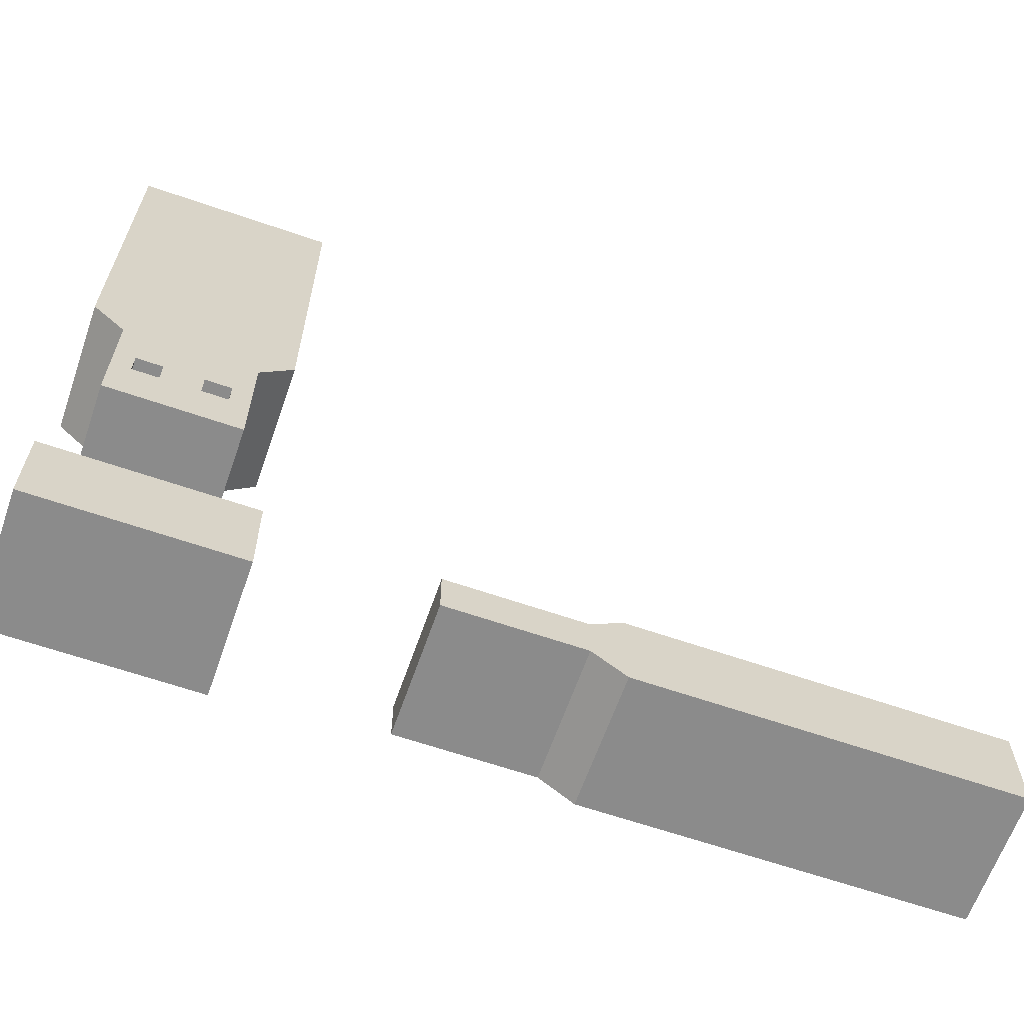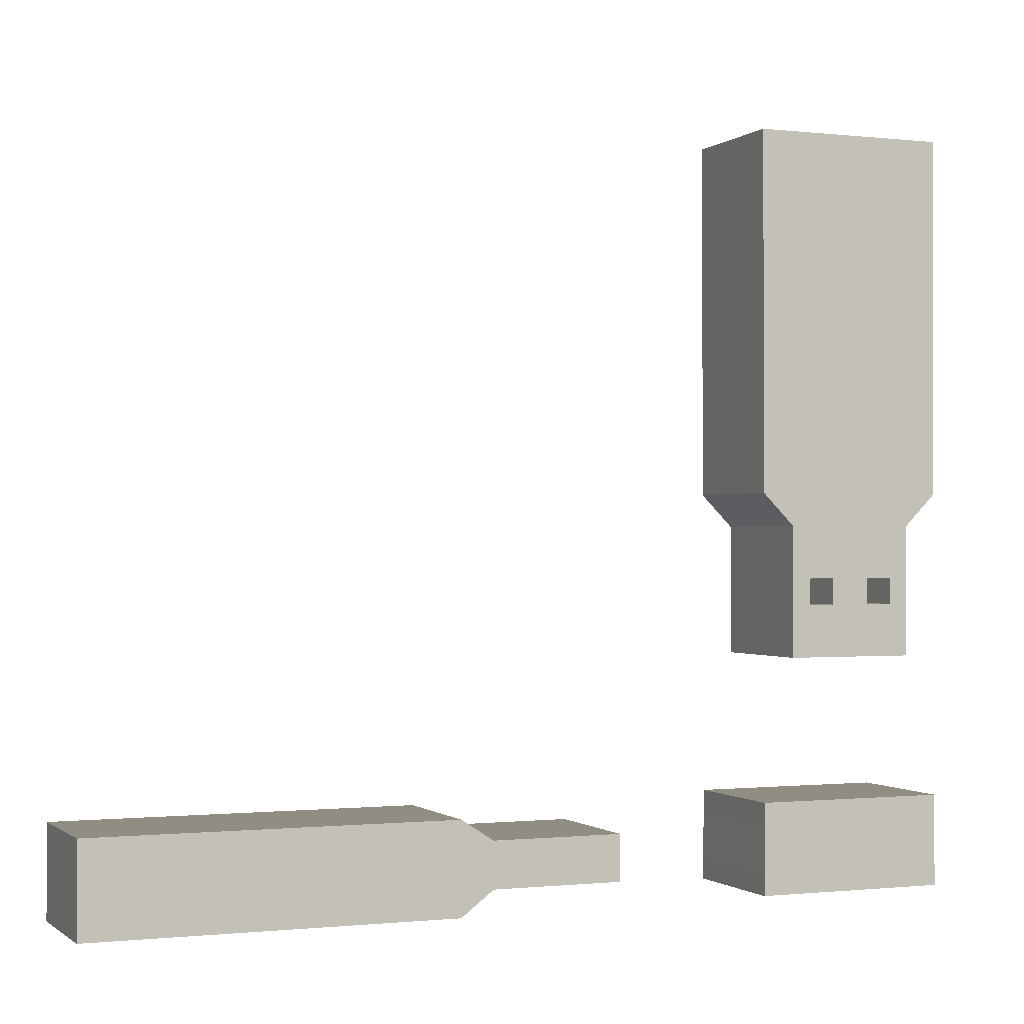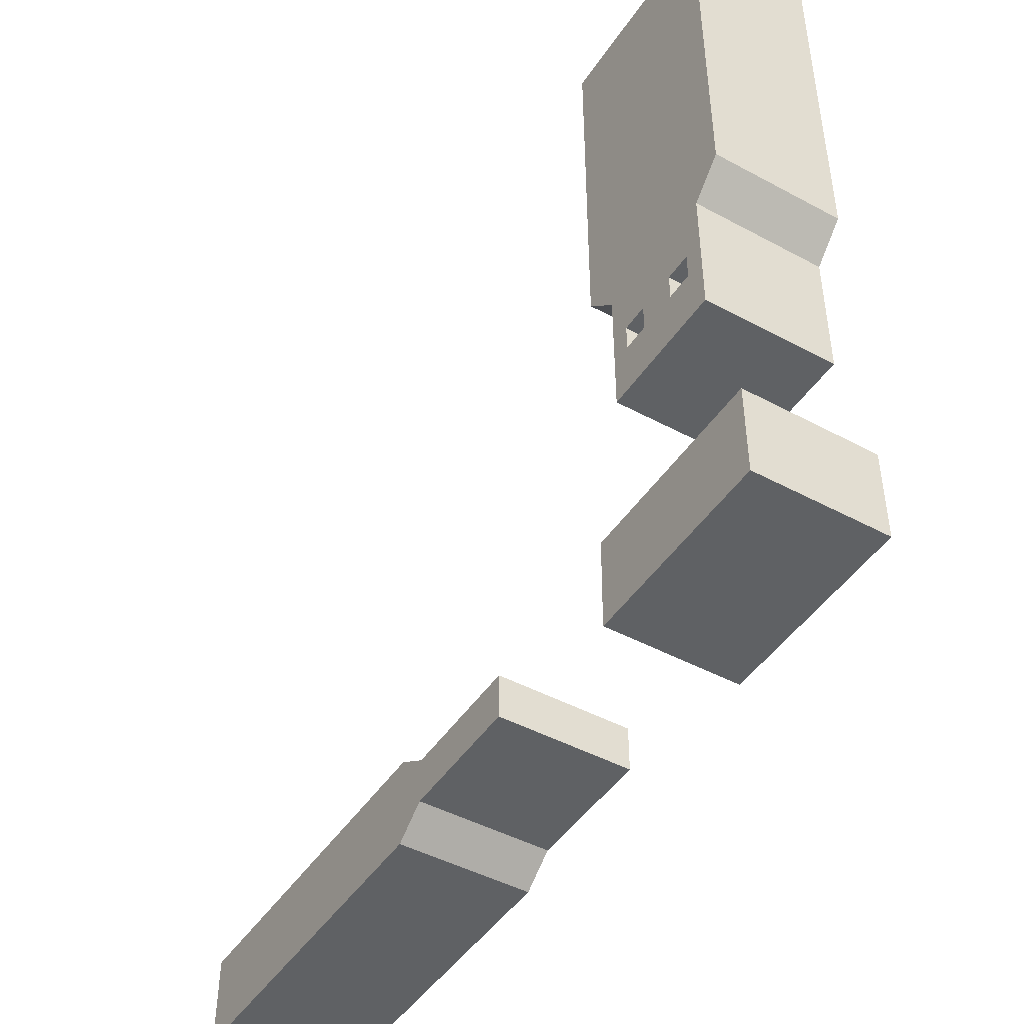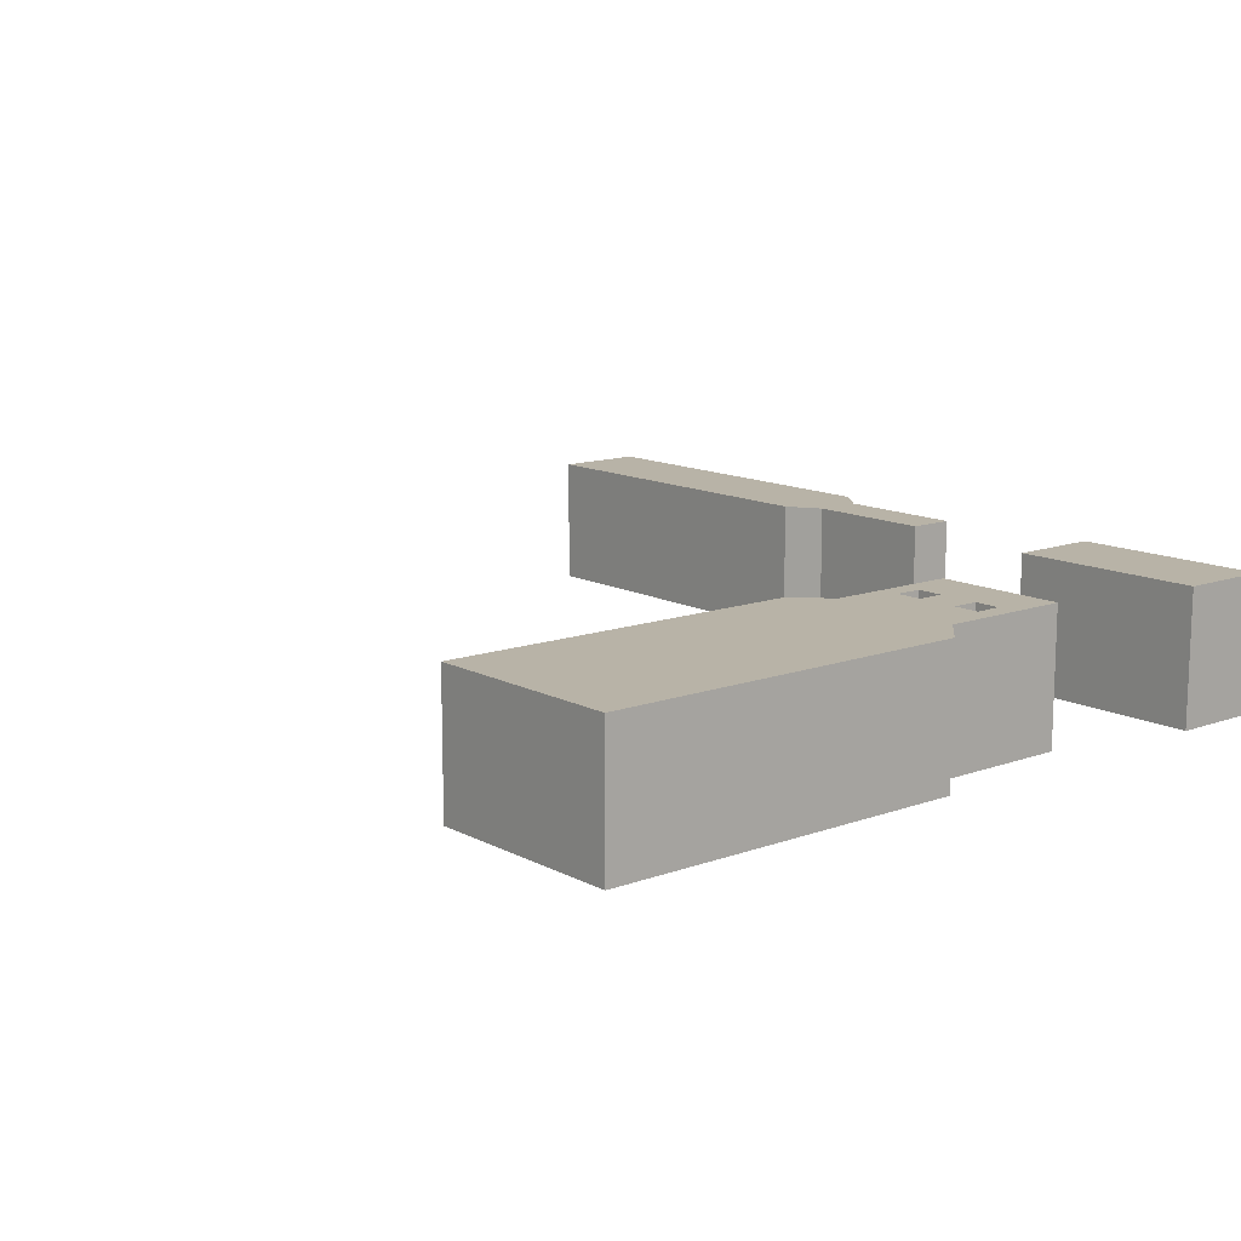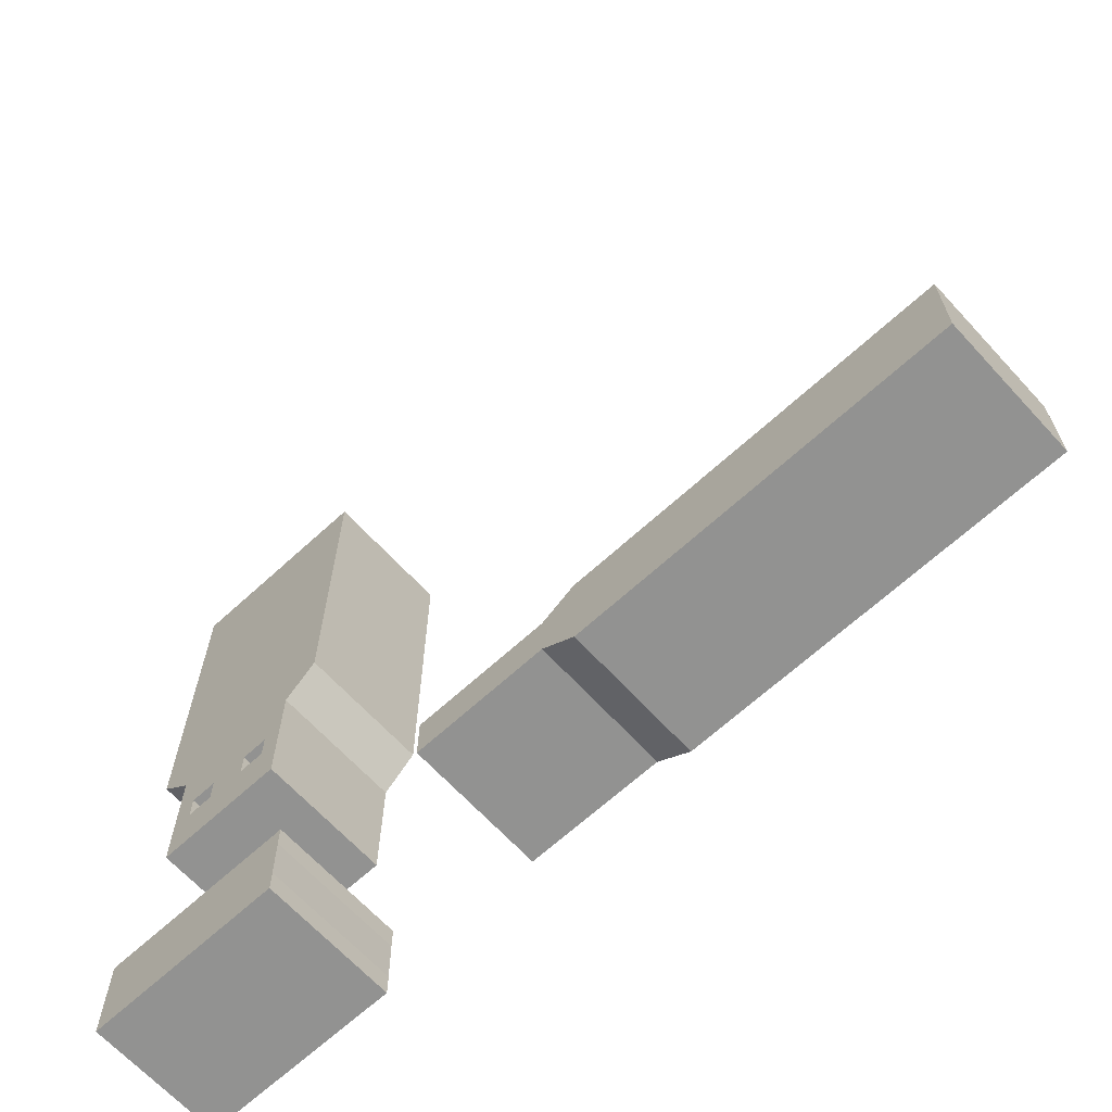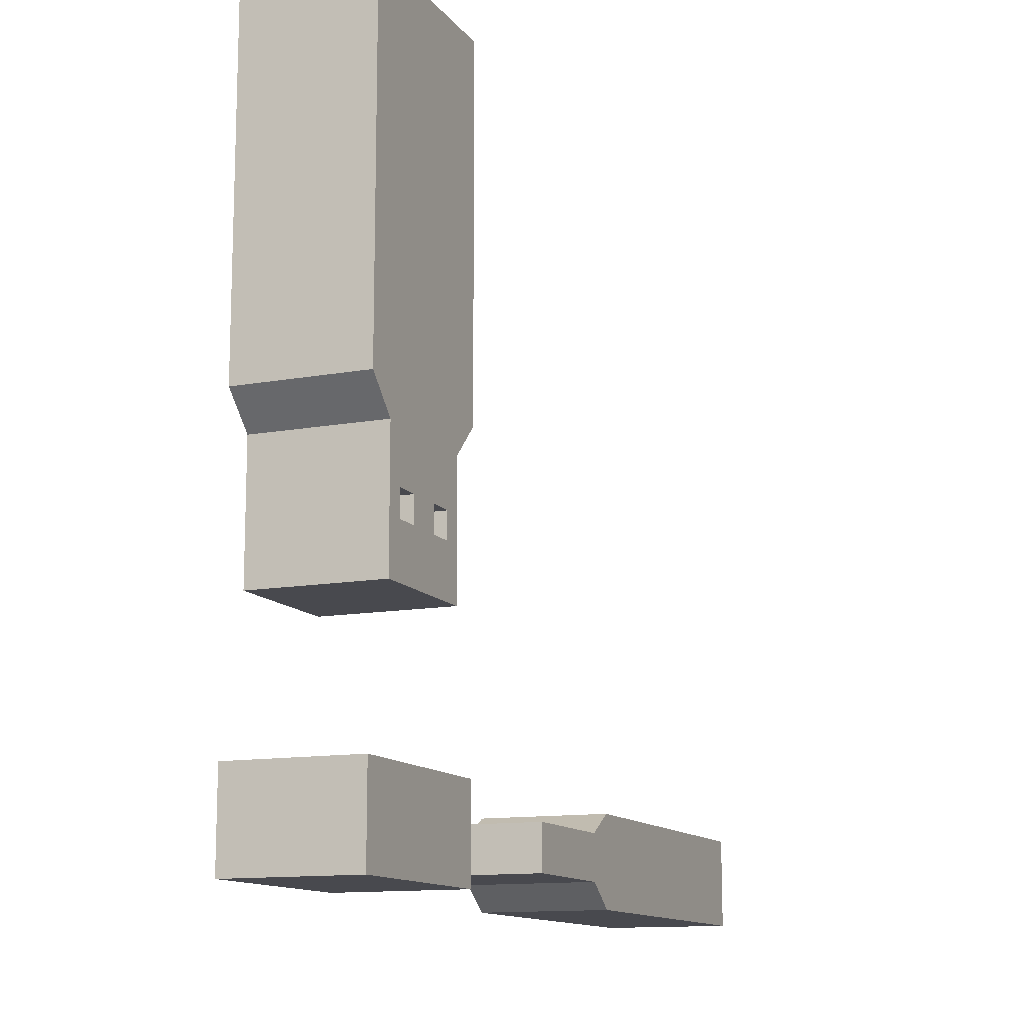
<metadata>
{"format":"obj","ext":"obj","renderer":"f3d","projection":"perspective","resolution":1024,"background":"white","views":[{"elev":-63.8,"azim":-19.2,"up":"+Y"},{"elev":-0.8,"azim":157.3,"up":"+Y"},{"elev":-46.0,"azim":-121.7,"up":"+Y"},{"elev":12.8,"azim":-129.8,"up":"+Z"},{"elev":-66.3,"azim":42.6,"up":"+Y"},{"elev":-12.7,"azim":-67.1,"up":"+Y"}]}
</metadata>
<code>
v 3.556 2.286 0
v 3.556 1.778 0
v 3.556 1.778 2.54
v 3.556 2.286 2.54
v 3.048 2.286 0
v 3.556 2.286 0
v 3.556 2.286 2.54
v 3.048 2.286 2.54
v 3.048 1.778 0
v 3.048 2.286 0
v 3.048 2.286 2.54
v 3.048 1.778 2.54
v 3.556 1.778 0
v 3.048 1.778 0
v 3.048 1.778 2.54
v 3.556 1.778 2.54
v 1.778 2.286 0
v 2.286 2.286 0
v 2.286 2.286 2.54
v 1.778 2.286 2.54
v 1.778 1.778 0
v 1.778 2.286 0
v 1.778 2.286 2.54
v 1.778 1.778 2.54
v 2.286 1.778 0
v 1.778 1.778 0
v 1.778 1.778 2.54
v 2.286 1.778 2.54
v 2.286 2.286 0
v 2.286 1.778 0
v 2.286 1.778 2.54
v 2.286 2.286 2.54
v 4.572 10.92 0
v 0.762 10.92 0
v 0.762 10.92 2.54
v 4.572 10.92 2.54
v 4.572 3.937 0
v 4.572 10.92 0
v 4.572 10.92 2.54
v 4.572 3.937 2.54
v 3.937 3.302 0
v 4.572 3.937 0
v 4.572 3.937 2.54
v 3.937 3.302 2.54
v 3.937 0.762 0
v 3.937 3.302 0
v 3.937 3.302 2.54
v 3.937 0.762 2.54
v 1.397 0.762 0
v 3.937 0.762 0
v 3.937 0.762 2.54
v 1.397 0.762 2.54
v 1.397 3.302 0
v 1.397 0.762 0
v 1.397 0.762 2.54
v 1.397 3.302 2.54
v 0.762 3.937 0
v 1.397 3.302 0
v 1.397 3.302 2.54
v 0.762 3.937 2.54
v 0.762 10.92 0
v 0.762 3.937 0
v 0.762 3.937 2.54
v 0.762 10.92 2.54
v 2.286 2.286 2.54
v 2.286 1.778 2.54
v 1.778 1.778 2.54
v 1.778 2.286 2.54
v 3.556 1.778 2.54
v 3.048 1.778 2.54
v 3.048 2.286 2.54
v 3.556 2.286 2.54
v 0.762 10.92 2.54
v 0.762 3.937 2.54
v 1.397 3.302 2.54
v 1.397 0.762 2.54
v 3.937 0.762 2.54
v 3.937 3.302 2.54
v 4.572 3.937 2.54
v 4.572 10.92 2.54
v 2.286 1.778 0
v 2.286 2.286 0
v 1.778 2.286 0
v 1.778 1.778 0
v 3.048 1.778 0
v 3.556 1.778 0
v 3.556 2.286 0
v 3.048 2.286 0
v 0.762 3.937 0
v 0.762 10.92 0
v 4.572 10.92 0
v 4.572 3.937 0
v 3.937 3.302 0
v 3.937 0.762 0
v 1.397 0.762 0
v 1.397 3.302 0
v 0.7597 -1.997 0
v 0.7597 -2.442 0
v 0.7597 -2.442 2.54
v 0.7597 -1.997 2.54
v 4.557 -1.997 0
v 0.7597 -1.997 0
v 0.7597 -1.997 2.54
v 4.557 -1.997 2.54
v 4.557 -2.442 0
v 4.557 -1.997 0
v 4.557 -1.997 2.54
v 4.557 -2.442 2.54
v 4.57 -3.331 0
v 4.557 -2.442 0
v 4.557 -2.442 2.54
v 4.57 -3.331 2.54
v 4.57 -3.775 0
v 4.57 -3.331 0
v 4.57 -3.331 2.54
v 4.57 -3.775 2.54
v 0.7597 -3.775 0
v 4.57 -3.775 0
v 4.57 -3.775 2.54
v 0.7597 -3.775 2.54
v 0.7597 -3.331 0
v 0.7597 -3.775 0
v 0.7597 -3.775 2.54
v 0.7597 -3.331 2.54
v 0.7597 -2.442 0
v 0.7597 -3.331 0
v 0.7597 -3.331 2.54
v 0.7597 -2.442 2.54
v 0.7597 -2.442 2.54
v 0.7597 -3.331 2.54
v 0.7597 -3.775 2.54
v 4.57 -3.775 2.54
v 4.57 -3.331 2.54
v 4.557 -2.442 2.54
v 4.557 -1.997 2.54
v 0.7597 -1.997 2.54
v 0.7597 -3.331 0
v 0.7597 -2.442 0
v 0.7597 -1.997 0
v 4.557 -1.997 0
v 4.557 -2.442 0
v 4.57 -3.331 0
v 4.57 -3.775 0
v 0.7597 -3.775 0
v 10.16 -3.331 0
v 10.8 -3.81 0
v 10.8 -3.81 2.54
v 10.16 -3.331 2.54
v 7.62 -3.331 0
v 10.16 -3.331 0
v 10.16 -3.331 2.54
v 7.62 -3.331 2.54
v 7.62 -2.442 0
v 7.62 -3.331 0
v 7.62 -3.331 2.54
v 7.62 -2.442 2.54
v 10.16 -2.442 0
v 7.62 -2.442 0
v 7.62 -2.442 2.54
v 10.16 -2.442 2.54
v 10.8 -2.032 0
v 10.16 -2.442 0
v 10.16 -2.442 2.54
v 10.8 -2.032 2.54
v 17.78 -2.032 0
v 10.8 -2.032 0
v 10.8 -2.032 2.54
v 17.78 -2.032 2.54
v 17.78 -3.81 0
v 17.78 -2.032 0
v 17.78 -2.032 2.54
v 17.78 -3.81 2.54
v 10.8 -3.81 0
v 17.78 -3.81 0
v 17.78 -3.81 2.54
v 10.8 -3.81 2.54
v 10.8 -3.81 2.54
v 17.78 -3.81 2.54
v 17.78 -2.032 2.54
v 10.8 -2.032 2.54
v 10.16 -2.442 2.54
v 7.62 -2.442 2.54
v 7.62 -3.331 2.54
v 10.16 -3.331 2.54
v 17.78 -3.81 0
v 10.8 -3.81 0
v 10.16 -3.331 0
v 7.62 -3.331 0
v 7.62 -2.442 0
v 10.16 -2.442 0
v 10.8 -2.032 0
v 17.78 -2.032 0
g 9b1d78da-e310-11ea-83b9-54bf646e7e1f
f 1 2 4
f 4 2 3
g 9b1d9fec-e310-11ea-a9c7-54bf646e7e1f
f 5 6 8
f 8 6 7
g 9b1dee1a-e310-11ea-8d33-54bf646e7e1f
f 9 10 12
f 12 10 11
g 9b1e152c-e310-11ea-aef8-54bf646e7e1f
f 13 14 16
f 16 14 15
g 9b1e6342-e310-11ea-a8b7-54bf646e7e1f
f 17 18 20
f 20 18 19
g 9b1eb16c-e310-11ea-9bc2-54bf646e7e1f
f 21 22 24
f 24 22 23
g 9b1eff7a-e310-11ea-ba61-54bf646e7e1f
f 25 26 28
f 28 26 27
g 9b1f4da8-e310-11ea-b6aa-54bf646e7e1f
f 29 30 32
f 32 30 31
g 9b1fe9d8-e310-11ea-9021-54bf646e7e1f
f 33 34 36
f 36 34 35
g 9b20862c-e310-11ea-a744-54bf646e7e1f
f 37 38 40
f 40 38 39
g 9b21226e-e310-11ea-ac0c-54bf646e7e1f
f 41 42 44
f 44 42 43
g 9b21979a-e310-11ea-916f-54bf646e7e1f
f 45 46 48
f 48 46 47
g 9b220cba-e310-11ea-99f9-54bf646e7e1f
f 49 50 52
f 52 50 51
g 9b228210-e310-11ea-ae71-54bf646e7e1f
f 53 54 56
f 56 54 55
g 9b231e62-e310-11ea-a4f5-54bf646e7e1f
f 57 58 60
f 60 58 59
g 9b2408d8-e310-11ea-84f4-54bf646e7e1f
f 61 62 64
f 64 62 63
g 9b251a1a-e310-11ea-bf44-54bf646e7e1f
f 66 70 65
f 65 70 71
f 65 71 73
f 73 71 78
f 73 78 80
f 80 78 79
f 67 76 66
f 66 76 77
f 66 77 70
f 70 77 69
f 69 77 72
f 72 77 78
f 72 78 71
f 67 68 76
f 76 68 75
f 75 68 65
f 75 65 73
f 73 74 75
g 9b260478-e310-11ea-897e-54bf646e7e1f
f 82 88 81
f 81 88 85
f 81 85 94
f 94 85 86
f 94 86 87
f 83 96 82
f 82 96 90
f 82 90 88
f 88 90 93
f 88 93 87
f 87 93 94
f 96 83 95
f 95 83 84
f 95 84 81
f 89 90 96
f 90 91 93
f 93 91 92
f 94 95 81
g 9b271614-e310-11ea-8dc0-54bf646e7e1f
f 97 98 100
f 100 98 99
g 9b287592-e310-11ea-9e3d-54bf646e7e1f
f 101 102 104
f 104 102 103
g 9b29d500-e310-11ea-ae44-54bf646e7e1f
f 105 106 108
f 108 106 107
g 9b2c1ef0-e310-11ea-b3eb-54bf646e7e1f
f 109 110 112
f 112 110 111
g 9b2e68ae-e310-11ea-8aea-54bf646e7e1f
f 113 114 116
f 116 114 115
g 9b30d976-e310-11ea-b8bd-54bf646e7e1f
f 117 118 120
f 120 118 119
g 9b33bfb8-e310-11ea-ba09-54bf646e7e1f
f 121 122 124
f 124 122 123
g 9b3657ca-e310-11ea-a2ab-54bf646e7e1f
f 125 126 128
f 128 126 127
g 9b38efd4-e310-11ea-9262-54bf646e7e1f
f 130 134 129
f 129 134 135
f 129 135 136
f 134 130 133
f 133 130 131
f 133 131 132
g 9b3baee4-e310-11ea-9187-54bf646e7e1f
f 138 141 137
f 137 141 142
f 137 142 144
f 144 142 143
f 139 140 138
f 138 140 141
g 9b3e46ec-e310-11ea-9996-54bf646e7e1f
f 145 146 148
f 148 146 147
g 9b412d0a-e310-11ea-98e5-54bf646e7e1f
f 149 150 152
f 152 150 151
g 9b441334-e310-11ea-ba0a-54bf646e7e1f
f 153 154 156
f 156 154 155
g 9b47477a-e310-11ea-bc79-54bf646e7e1f
f 157 158 160
f 160 158 159
g 9b4a54b0-e310-11ea-8ce1-54bf646e7e1f
f 161 162 164
f 164 162 163
g 9b4d13c6-e310-11ea-acf9-54bf646e7e1f
f 165 166 168
f 168 166 167
g 9b4ff9e8-e310-11ea-8b09-54bf646e7e1f
f 169 170 172
f 172 170 171
g 9b532e14-e310-11ea-974e-54bf646e7e1f
f 173 174 176
f 176 174 175
g 9b55c630-e310-11ea-80fe-54bf646e7e1f
f 177 178 184
f 184 178 179
f 184 179 181
f 181 179 180
f 182 183 181
f 181 183 184
g 9b59489a-e310-11ea-9840-54bf646e7e1f
f 186 187 185
f 185 187 192
f 192 187 190
f 192 190 191
f 187 188 190
f 190 188 189

</code>
